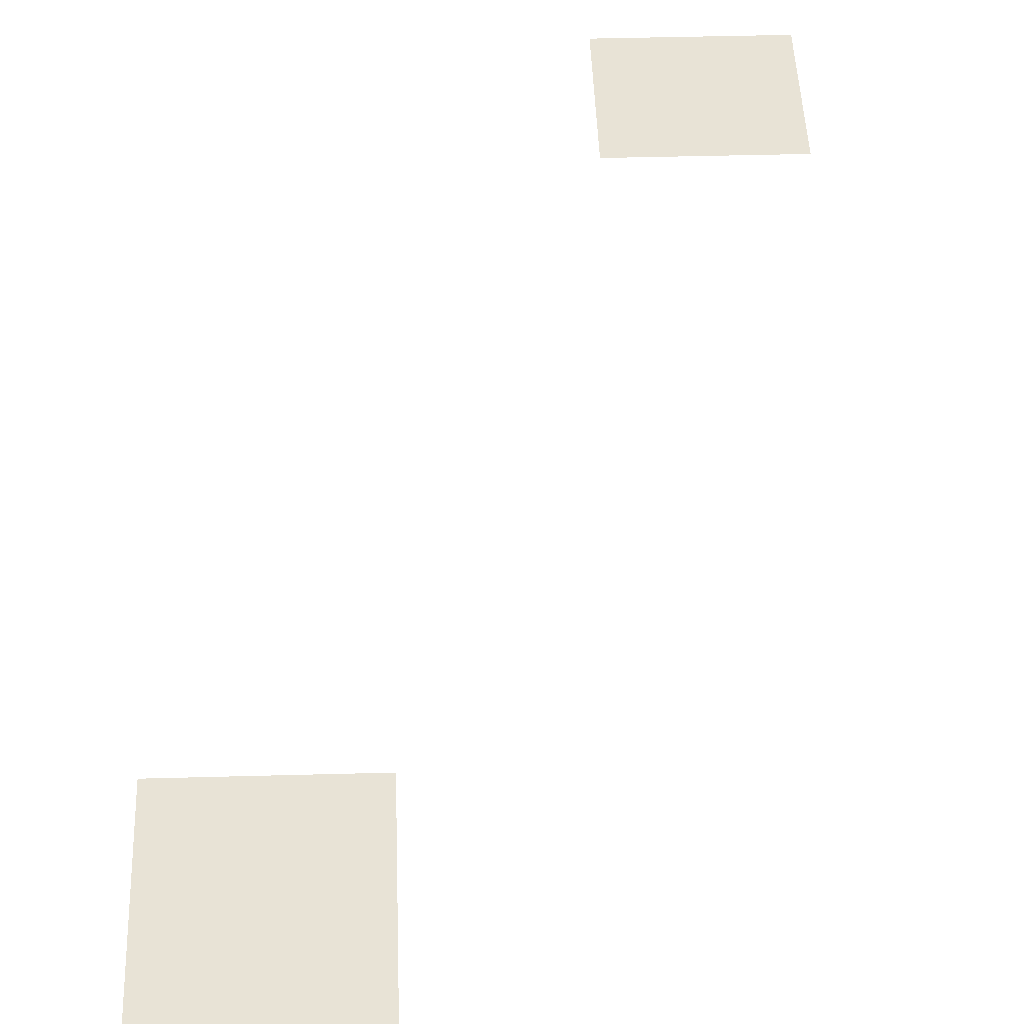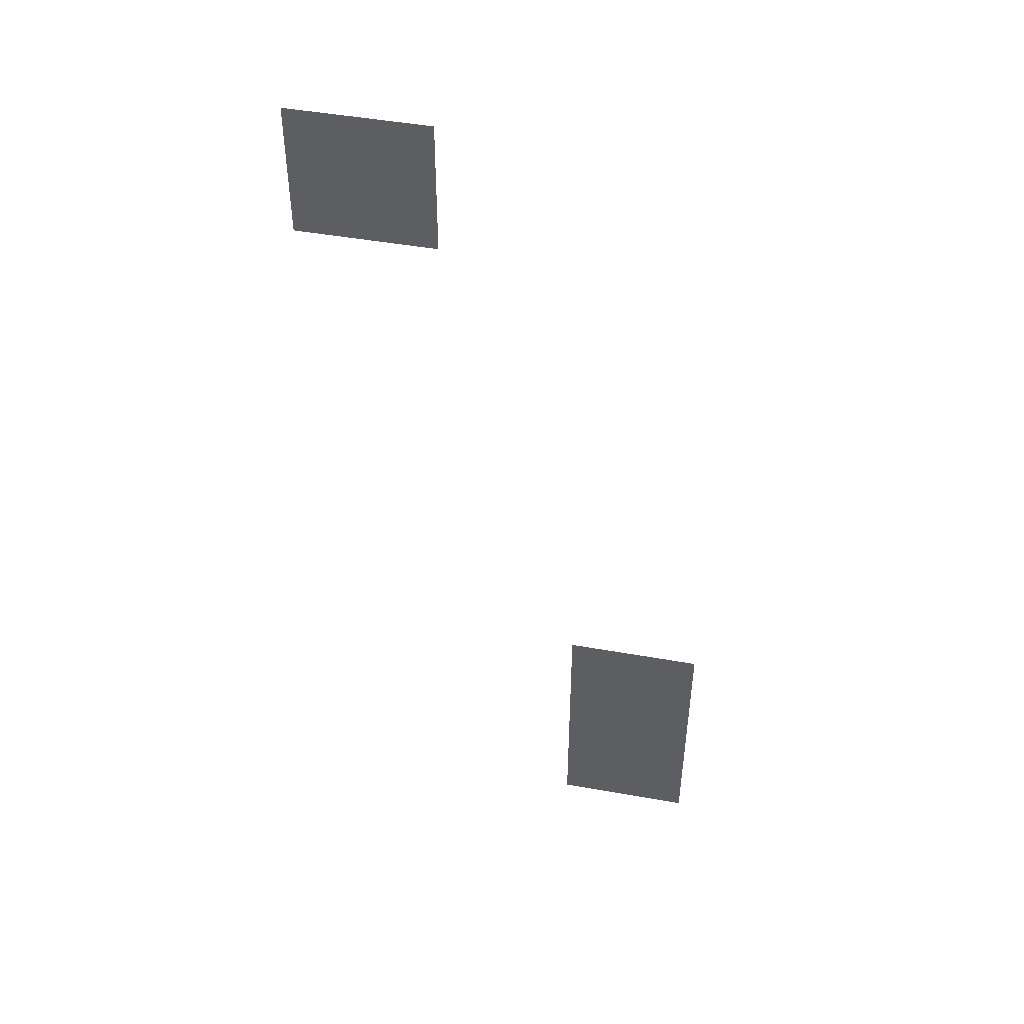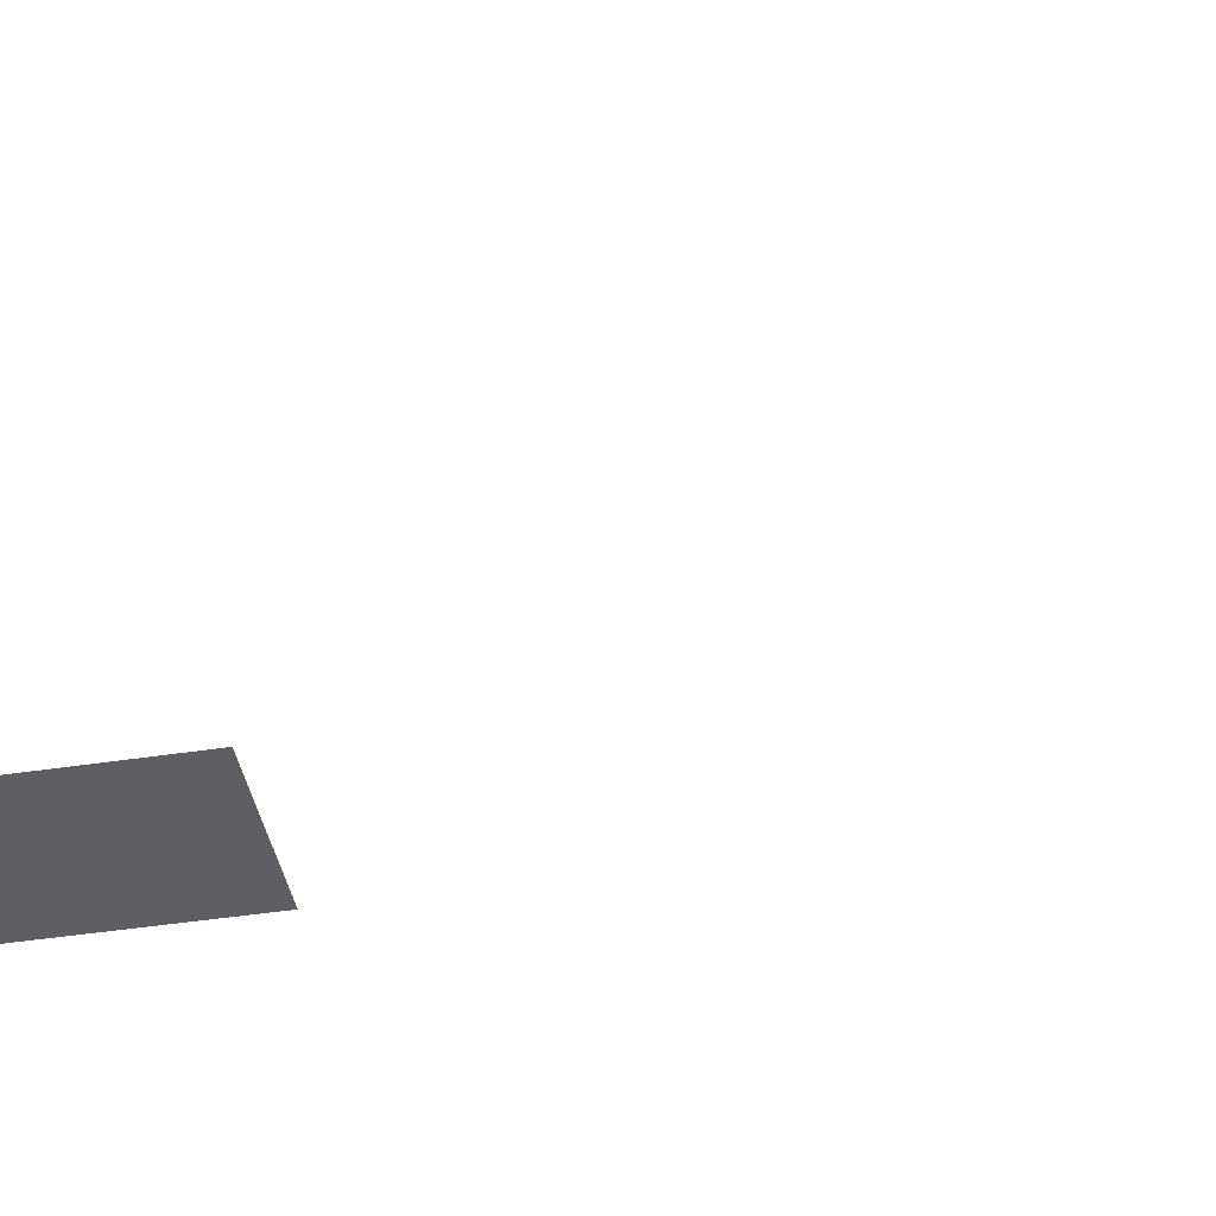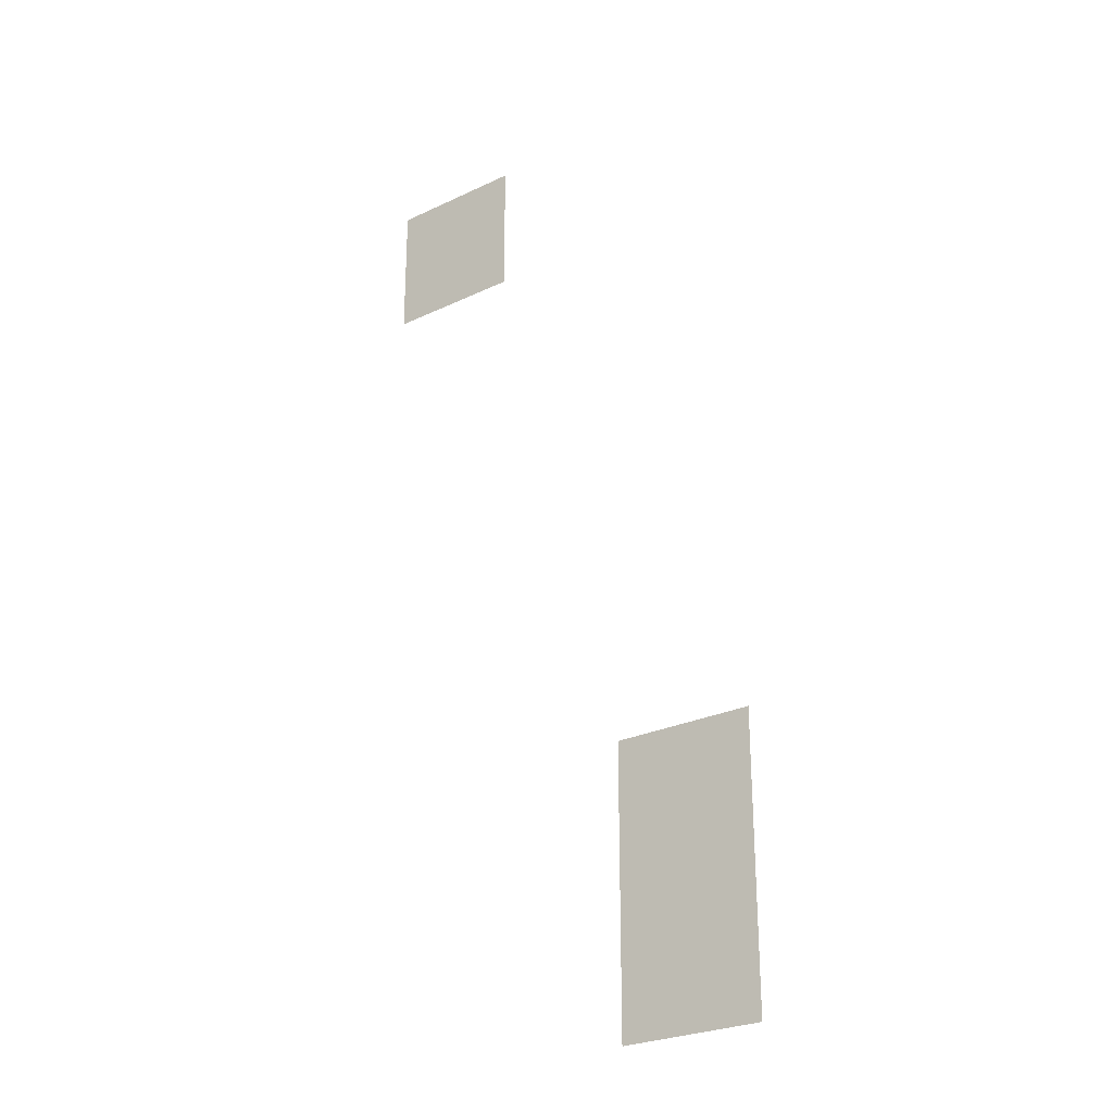
<metadata>
{"format":"obj","ext":"obj","renderer":"f3d","projection":"perspective","resolution":1024,"background":"white","views":[{"elev":41.8,"azim":-1.9,"up":"+Z"},{"elev":47.8,"azim":-168.7,"up":"+Y"},{"elev":-41.5,"azim":100.7,"up":"+Z"},{"elev":-26.7,"azim":-143.5,"up":"+Y"}]}
</metadata>
<code>
v -192 -16 0
v -208 -16 0
v -208 0 0
v -192 0 0
v -224 -96 0
v -240 -96 0
v -240 -80 0
v -224 -80 0
v -224 -112 0
v -240 -112 0
v -240 -96 0
v -224 -96 0
g icmc_mesh_0167
f 1 2 3 4
f 5 6 7 8
f 9 10 11 12

</code>
